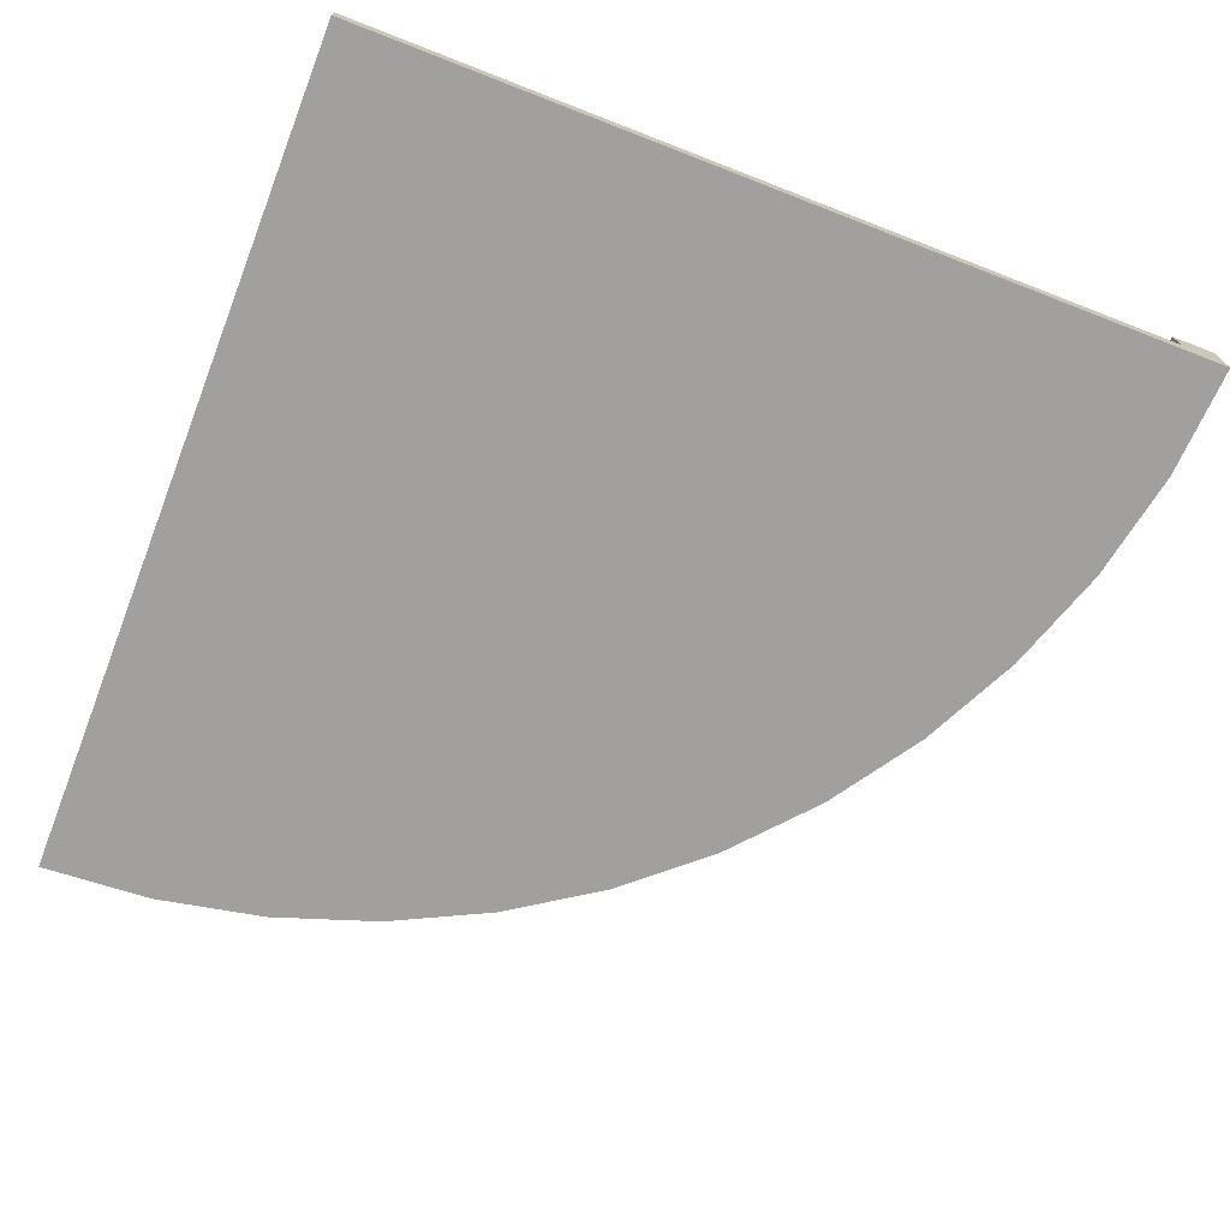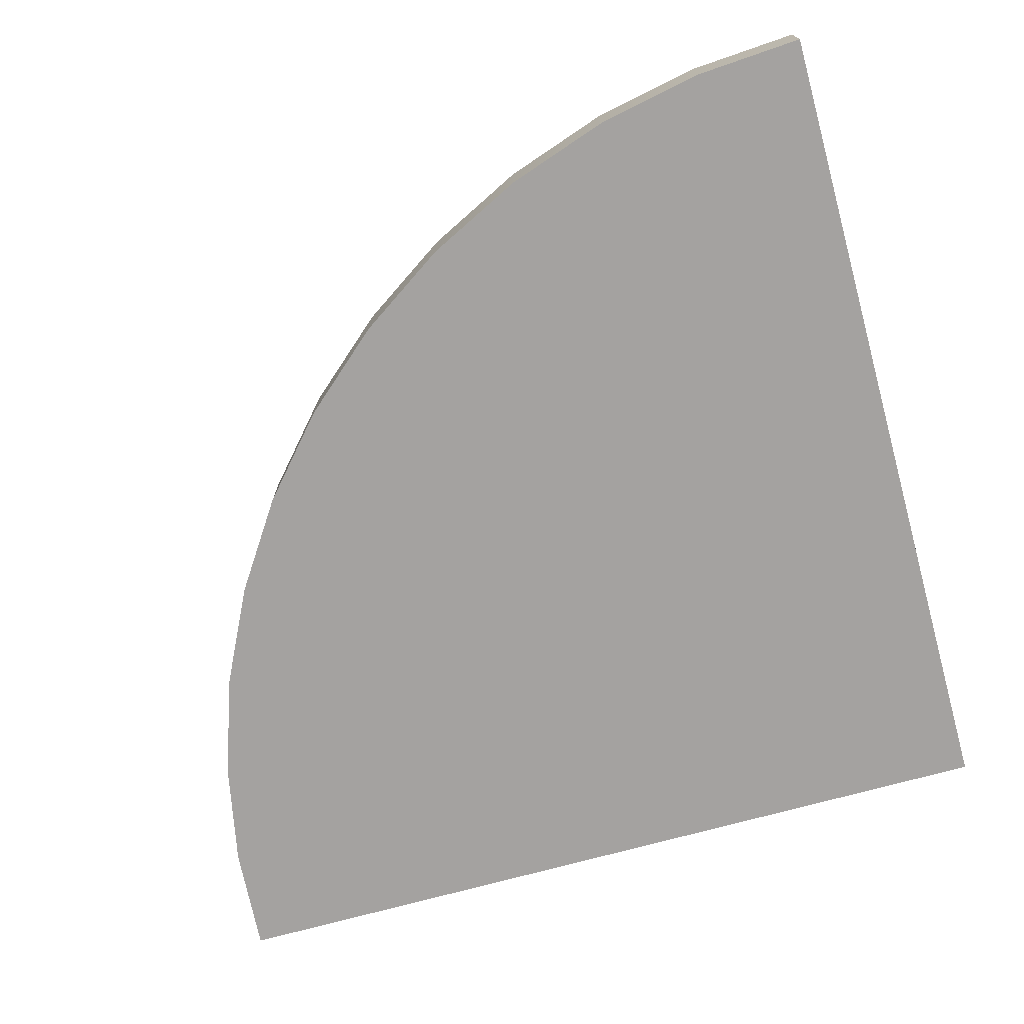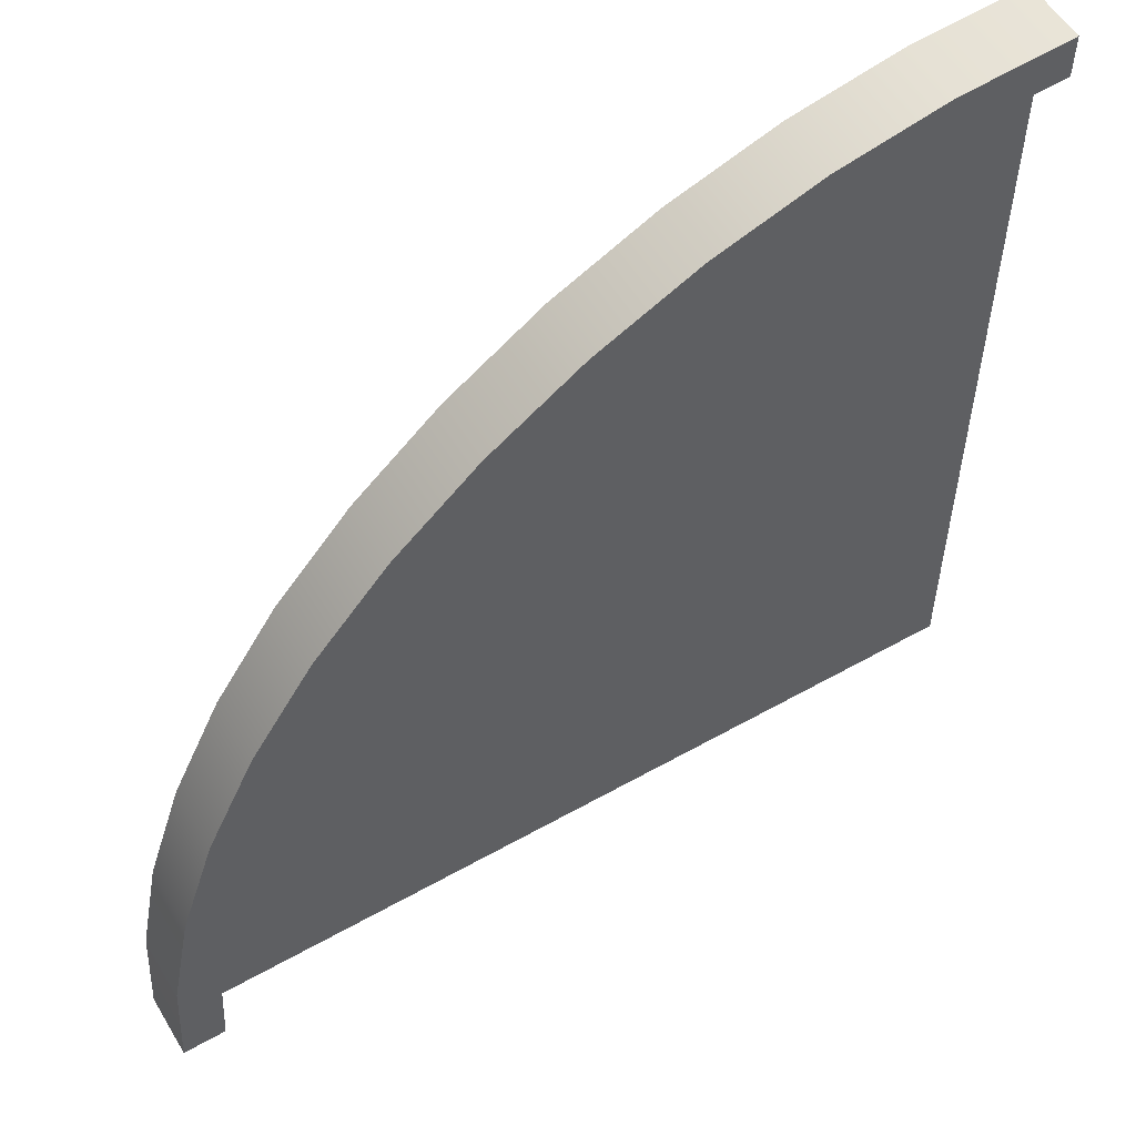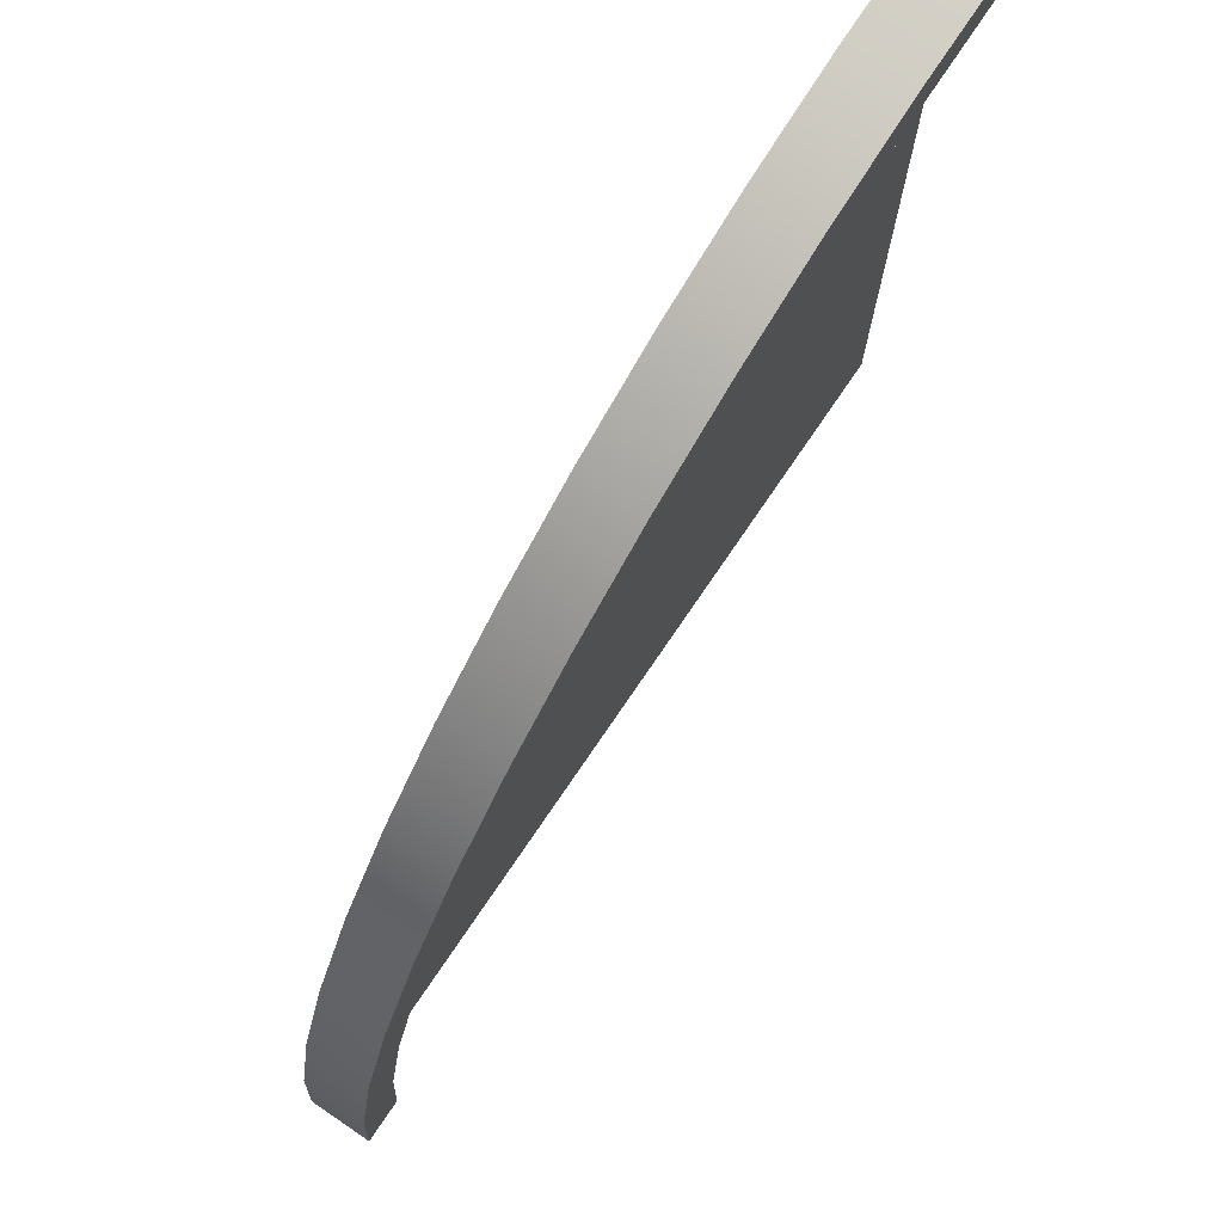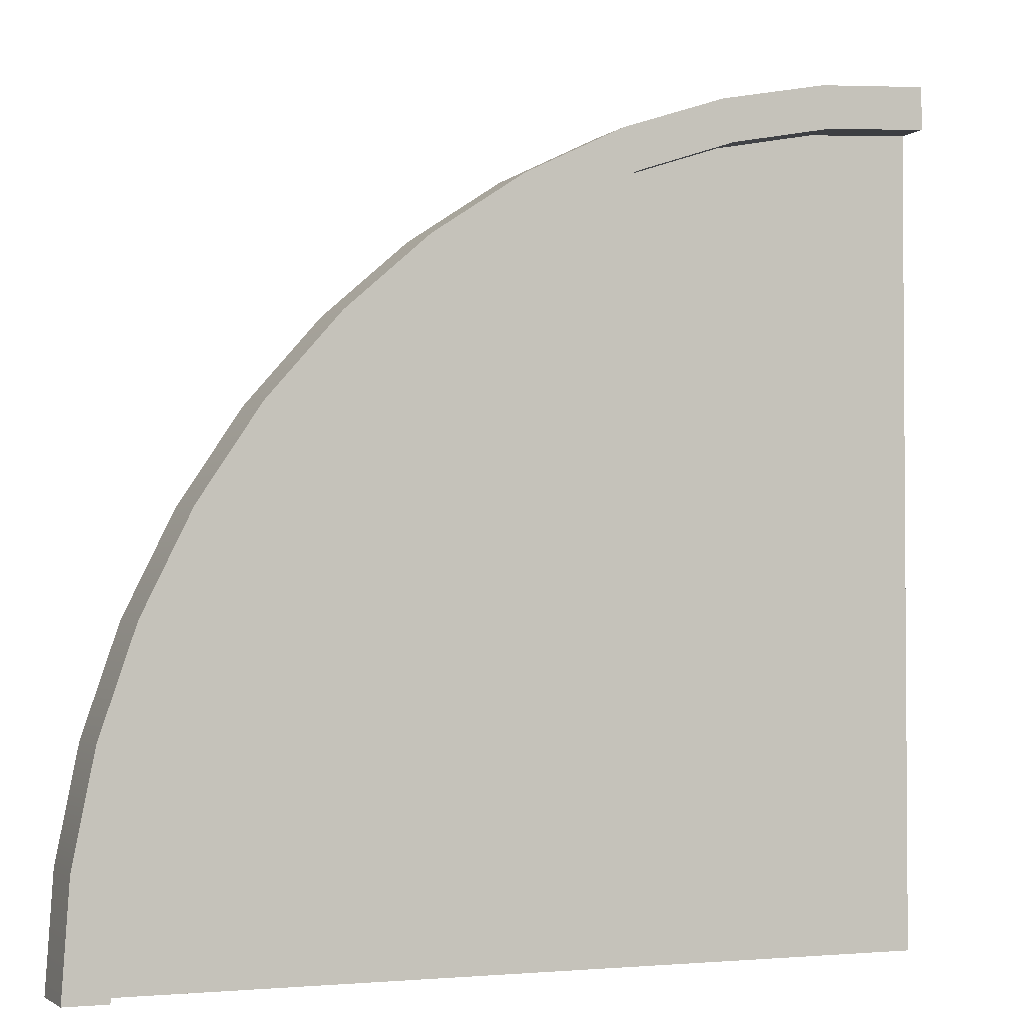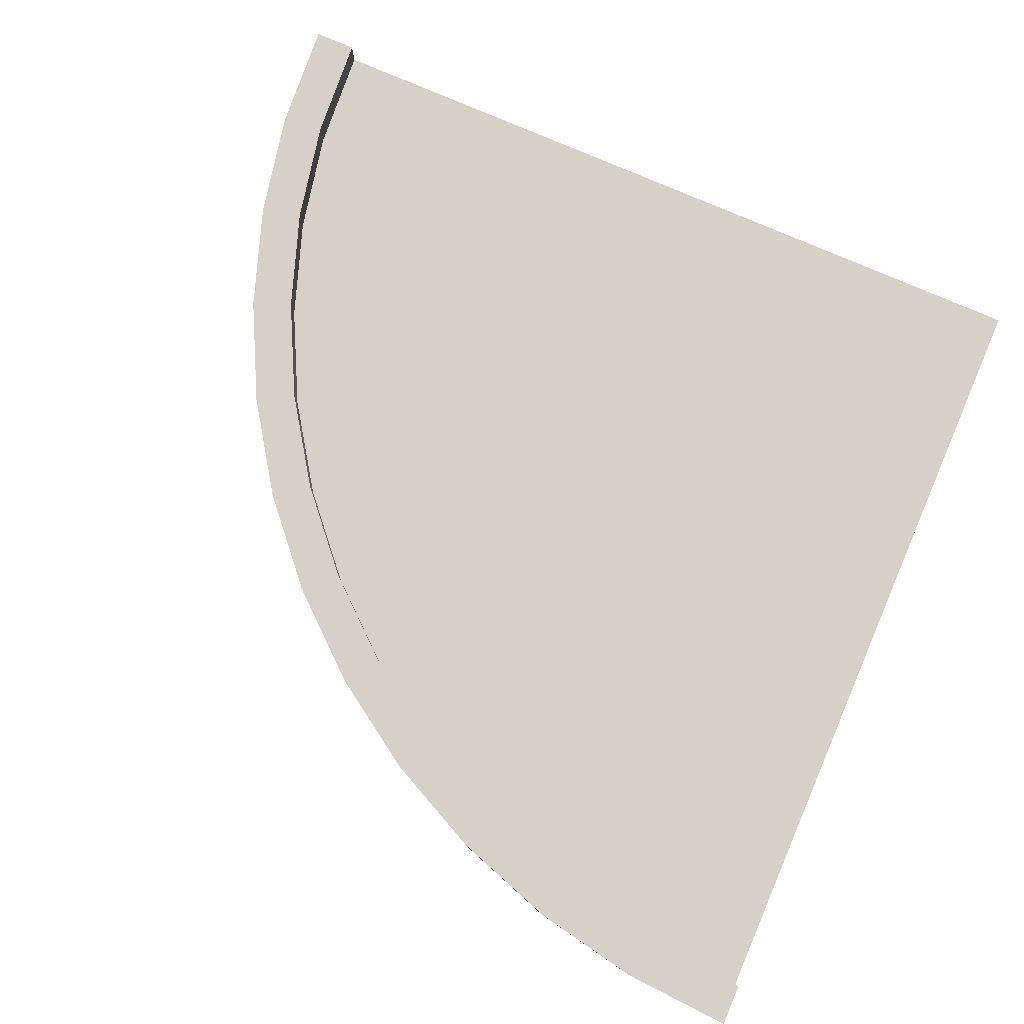
<metadata>
{"format":"obj","ext":"obj","renderer":"f3d","projection":"perspective","resolution":1024,"background":"white","views":[{"elev":-71.9,"azim":-111.2,"up":"+Y"},{"elev":-72.7,"azim":105.3,"up":"+Y"},{"elev":55.6,"azim":149.3,"up":"+Z"},{"elev":75.1,"azim":124.2,"up":"+Z"},{"elev":-2.4,"azim":157.1,"up":"+Z"},{"elev":79.4,"azim":113.1,"up":"+Y"}]}
</metadata>
<code>
g round-large-corner-open
v -0.2346 0 0.8478 1 1 1
v -0.4824 0 0.9319 1 1 1
v -0.2346 0.1467 0.8478 1 1 1
v -0.4824 0.1467 0.9319 1 1 1
v 0.9319 0.1467 -0.4824 1 1 1
v 0.9319 0 -0.4824 1 1 1
v 0.8478 0.1467 -0.2346 1 1 1
v 0.8478 0 -0.2346 1 1 1
v -0.7389 0 0.9829 1 1 1
v -1 0 1 1 1 1
v -0.7389 0.1467 0.9829 1 1 1
v -1 0.1467 1 1 1 1
v 0.2175 0 0.5867 1 1 1
v 1.543e-09 0 0.7321 1 1 1
v 0.2175 0.1467 0.5867 1 1 1
v 1.543e-09 0.1467 0.7321 1 1 1
v 0.7321 0.1467 -7.219e-16 1 1 1
v 0.7321 0 -7.219e-16 1 1 1
v 0.5867 0.1467 0.2175 1 1 1
v 0.5867 0 0.2175 1 1 1
v 0.4142 0.1467 0.4142 1 1 1
v 0.4142 0 0.4142 1 1 1
v 0.7553 0.06333 -0.2729 1 1 1
v 0.7553 0.1467 -0.2729 1 1 1
v 0.6454 0.06333 -0.05004 1 1 1
v 0.6454 0.1467 -0.05004 1 1 1
v 0.8352 0.06333 -0.5083 1 1 1
v 0.8352 0.1467 -0.5083 1 1 1
v 0.8837 0.06333 -0.752 1 1 1
v 0.8837 0.1467 -0.752 1 1 1
v -0.2729 0.06333 0.7553 1 1 1
v -0.05004 0.06333 0.6454 1 1 1
v -0.2729 0.1467 0.7553 1 1 1
v -0.05004 0.1467 0.6454 1 1 1
v 0.5073 0.06333 0.1566 1 1 1
v 0.5073 0.1467 0.1566 1 1 1
v 0.3434 0.06333 0.3434 1 1 1
v 0.3434 0.1467 0.3434 1 1 1
v 0.1566 0.06333 0.5073 1 1 1
v 0.1566 0.1467 0.5073 1 1 1
v -1 0 -1 1 1 1
v -1 0.06333 -1 1 1 1
v -1 0.06333 0.8999 1 1 1
v -1 0.1467 0.8999 1 1 1
v -0.752 0.06333 0.8837 1 1 1
v -0.752 0.1467 0.8837 1 1 1
v -0.5083 0.06333 0.8352 1 1 1
v -0.5083 0.1467 0.8352 1 1 1
v 1 0.1467 -1 1 1 1
v 0.9829 0.1467 -0.7389 1 1 1
v 0.8999 0.1467 -1 1 1 1
v 0.9829 0 -0.7389 1 1 1
v 1 0 -1 1 1 1
v 0.8999 0.06333 -1 1 1 1
v 0.8837 0.06333 -0.752 1 1 1
v 0.8352 0.06333 -0.5083 1 1 1
v 0.6454 0.06333 -0.05005 1 1 1
v 0.5073 0.06333 0.1566 1 1 1
v 0.1566 0.06333 0.5073 1 1 1
v -0.05005 0.06333 0.6454 1 1 1
v -0.2729 0.06333 0.7553 1 1 1
v -0.5083 0.06333 0.8352 1 1 1
v -0.752 0.06333 0.8837 1 1 1
f 3 2 1
f 2 3 4
f 7 6 5
f 6 7 8
f 11 10 9
f 10 11 12
f 15 14 13
f 14 15 16
f 17 8 7
f 8 17 18
f 21 20 19
f 20 21 22
f 25 24 23
f 24 25 26
f 23 28 27
f 28 23 24
f 16 1 14
f 1 16 3
f 27 30 29
f 30 27 28
f 4 9 2
f 9 4 11
f 33 32 31
f 32 33 34
f 19 18 17
f 18 19 20
f 35 26 25
f 26 35 36
f 37 36 35
f 36 37 38
f 40 37 39
f 37 40 38
f 10 42 41
f 42 10 43
f 43 10 44
f 44 10 12
f 44 45 43
f 45 44 46
f 48 31 47
f 31 48 33
f 21 13 22
f 13 21 15
f 51 50 49
f 50 51 5
f 5 51 30
f 5 30 7
f 7 30 28
f 7 28 17
f 17 28 24
f 17 24 26
f 17 26 19
f 19 26 36
f 19 36 21
f 21 36 38
f 21 38 15
f 15 38 40
f 15 40 16
f 16 40 34
f 16 34 3
f 3 34 33
f 3 33 4
f 4 33 48
f 4 48 11
f 11 48 46
f 11 46 12
f 12 46 44
f 5 52 50
f 52 5 6
f 42 53 41
f 53 42 54
f 53 54 49
f 49 54 51
f 29 51 54
f 51 29 30
f 46 47 45
f 47 46 48
f 50 53 49
f 53 50 52
f 34 39 32
f 39 34 40
f 52 41 53
f 41 52 6
f 41 6 8
f 41 8 18
f 41 18 20
f 41 20 22
f 41 22 13
f 41 13 14
f 41 14 1
f 41 1 2
f 41 2 9
f 41 9 10
f 42 55 54
f 55 42 56
f 56 42 23
f 23 42 57
f 57 42 58
f 58 42 37
f 37 42 59
f 59 42 60
f 60 42 61
f 61 42 62
f 62 42 63
f 63 42 43
g round-large-corner-open
f 3 2 1
f 2 3 4
f 7 6 5
f 6 7 8
f 11 10 9
f 10 11 12
f 15 14 13
f 14 15 16
f 17 8 7
f 8 17 18
f 21 20 19
f 20 21 22
f 25 24 23
f 24 25 26
f 23 28 27
f 28 23 24
f 16 1 14
f 1 16 3
f 27 30 29
f 30 27 28
f 4 9 2
f 9 4 11
f 33 32 31
f 32 33 34
f 19 18 17
f 18 19 20
f 35 26 25
f 26 35 36
f 37 36 35
f 36 37 38
f 40 37 39
f 37 40 38
f 10 42 41
f 42 10 43
f 43 10 44
f 44 10 12
f 44 45 43
f 45 44 46
f 48 31 47
f 31 48 33
f 21 13 22
f 13 21 15
f 51 50 49
f 50 51 5
f 5 51 30
f 5 30 7
f 7 30 28
f 7 28 17
f 17 28 24
f 17 24 26
f 17 26 19
f 19 26 36
f 19 36 21
f 21 36 38
f 21 38 15
f 15 38 40
f 15 40 16
f 16 40 34
f 16 34 3
f 3 34 33
f 3 33 4
f 4 33 48
f 4 48 11
f 11 48 46
f 11 46 12
f 12 46 44
f 5 52 50
f 52 5 6
f 42 53 41
f 53 42 54
f 53 54 49
f 49 54 51
f 29 51 54
f 51 29 30
f 46 47 45
f 47 46 48
f 50 53 49
f 53 50 52
f 34 39 32
f 39 34 40
f 52 41 53
f 41 52 6
f 41 6 8
f 41 8 18
f 41 18 20
f 41 20 22
f 41 22 13
f 41 13 14
f 41 14 1
f 41 1 2
f 41 2 9
f 41 9 10
f 42 55 54
f 55 42 56
f 56 42 23
f 23 42 57
f 57 42 58
f 58 42 37
f 37 42 59
f 59 42 60
f 60 42 61
f 61 42 62
f 62 42 63
f 63 42 43

</code>
